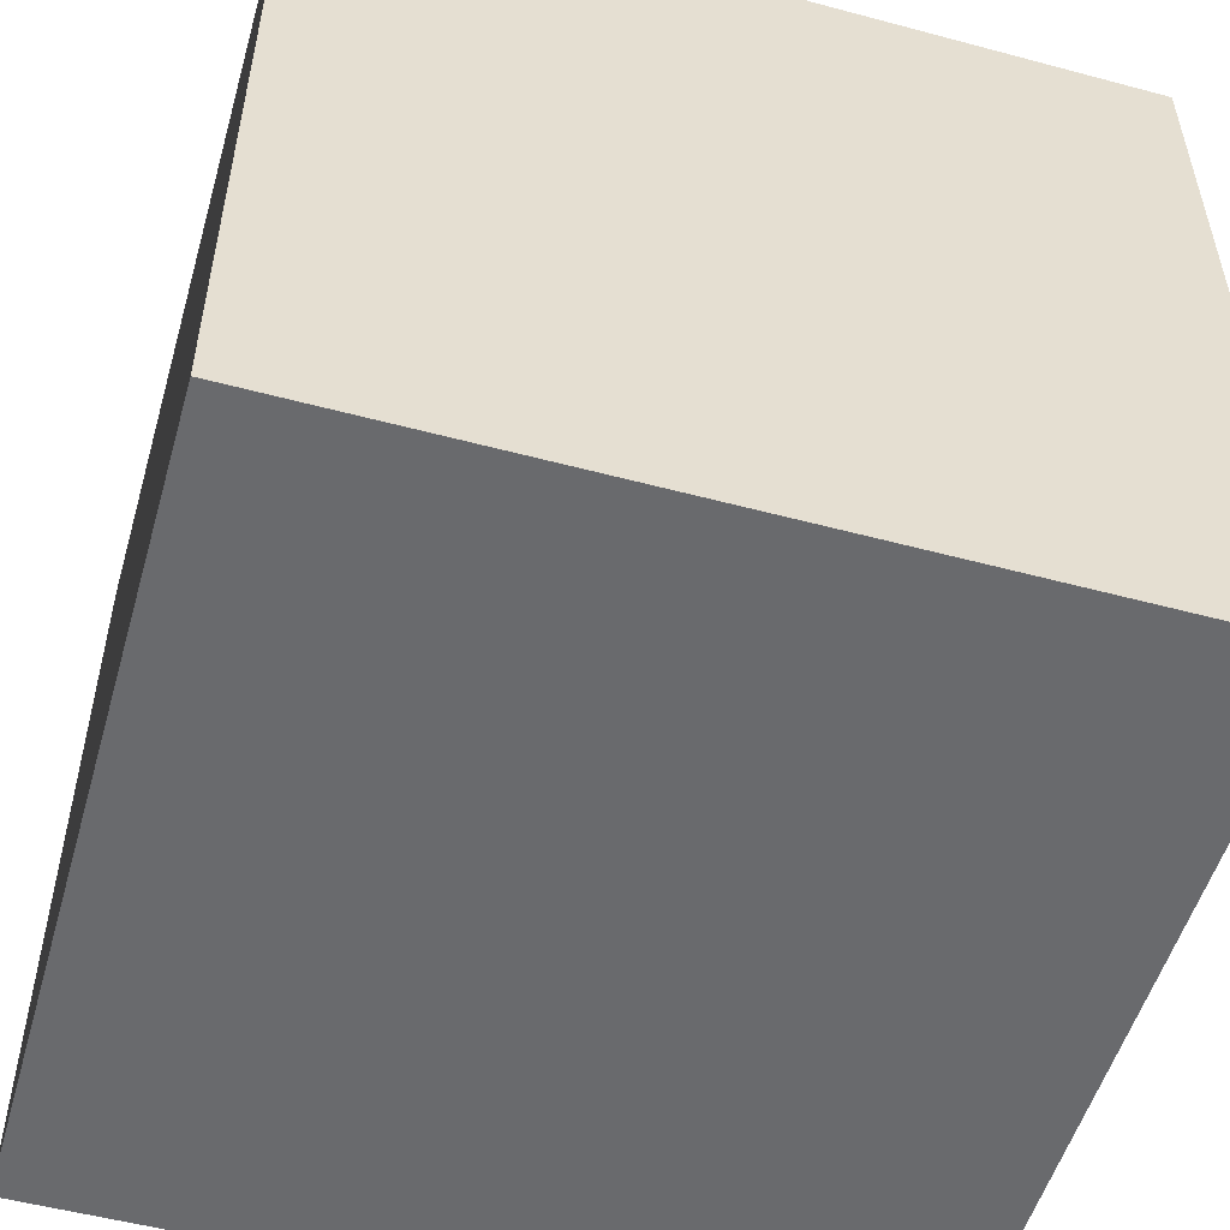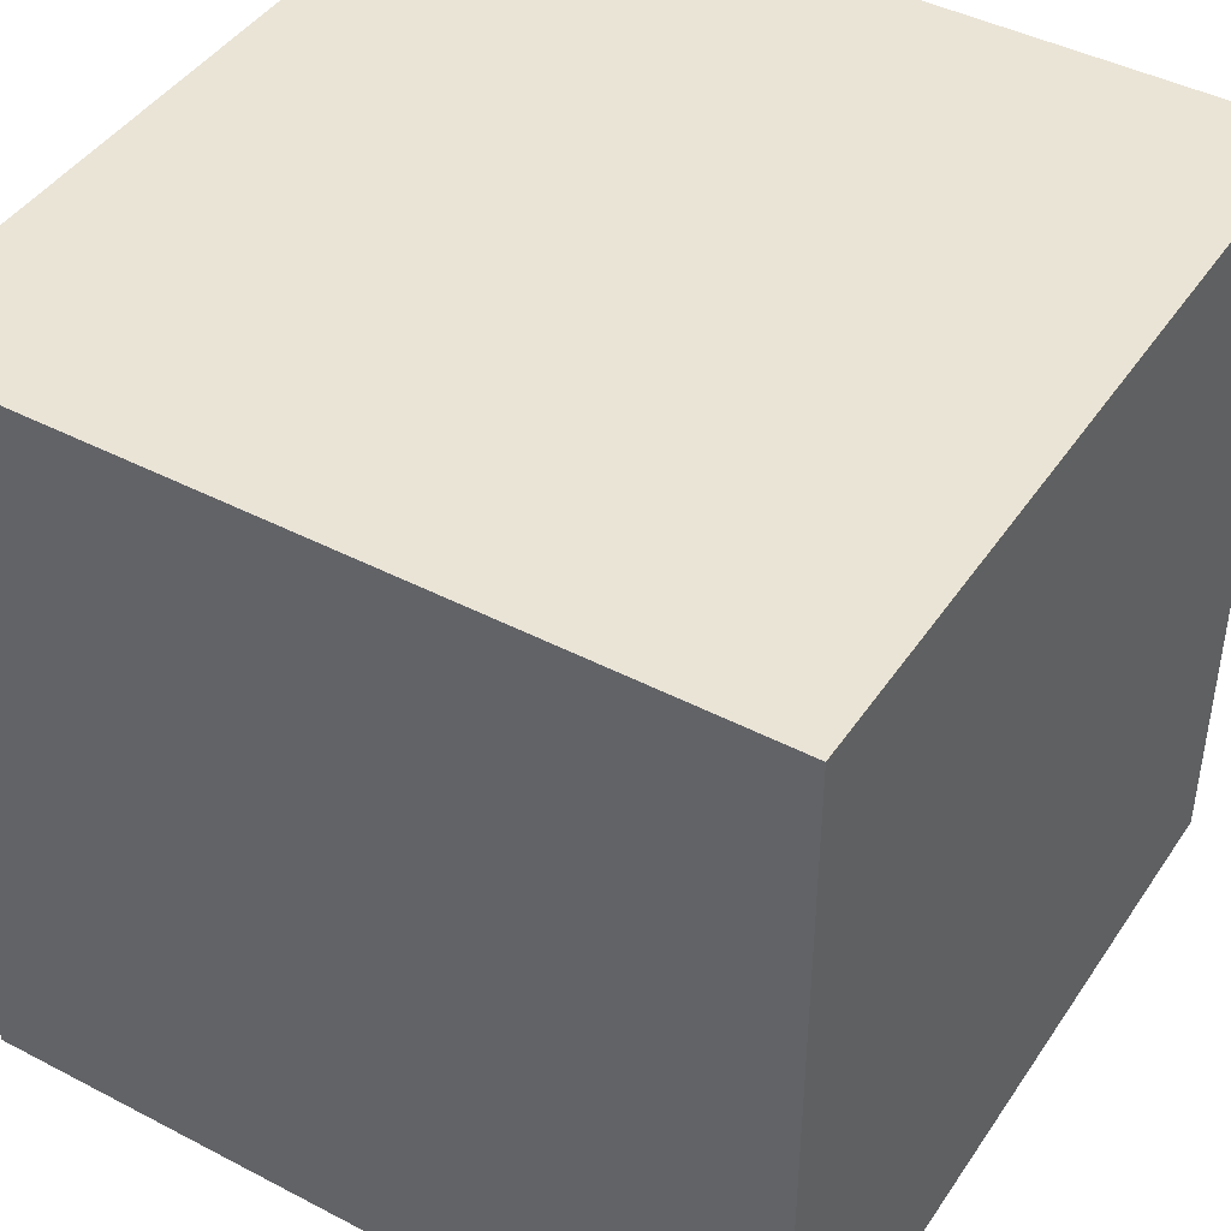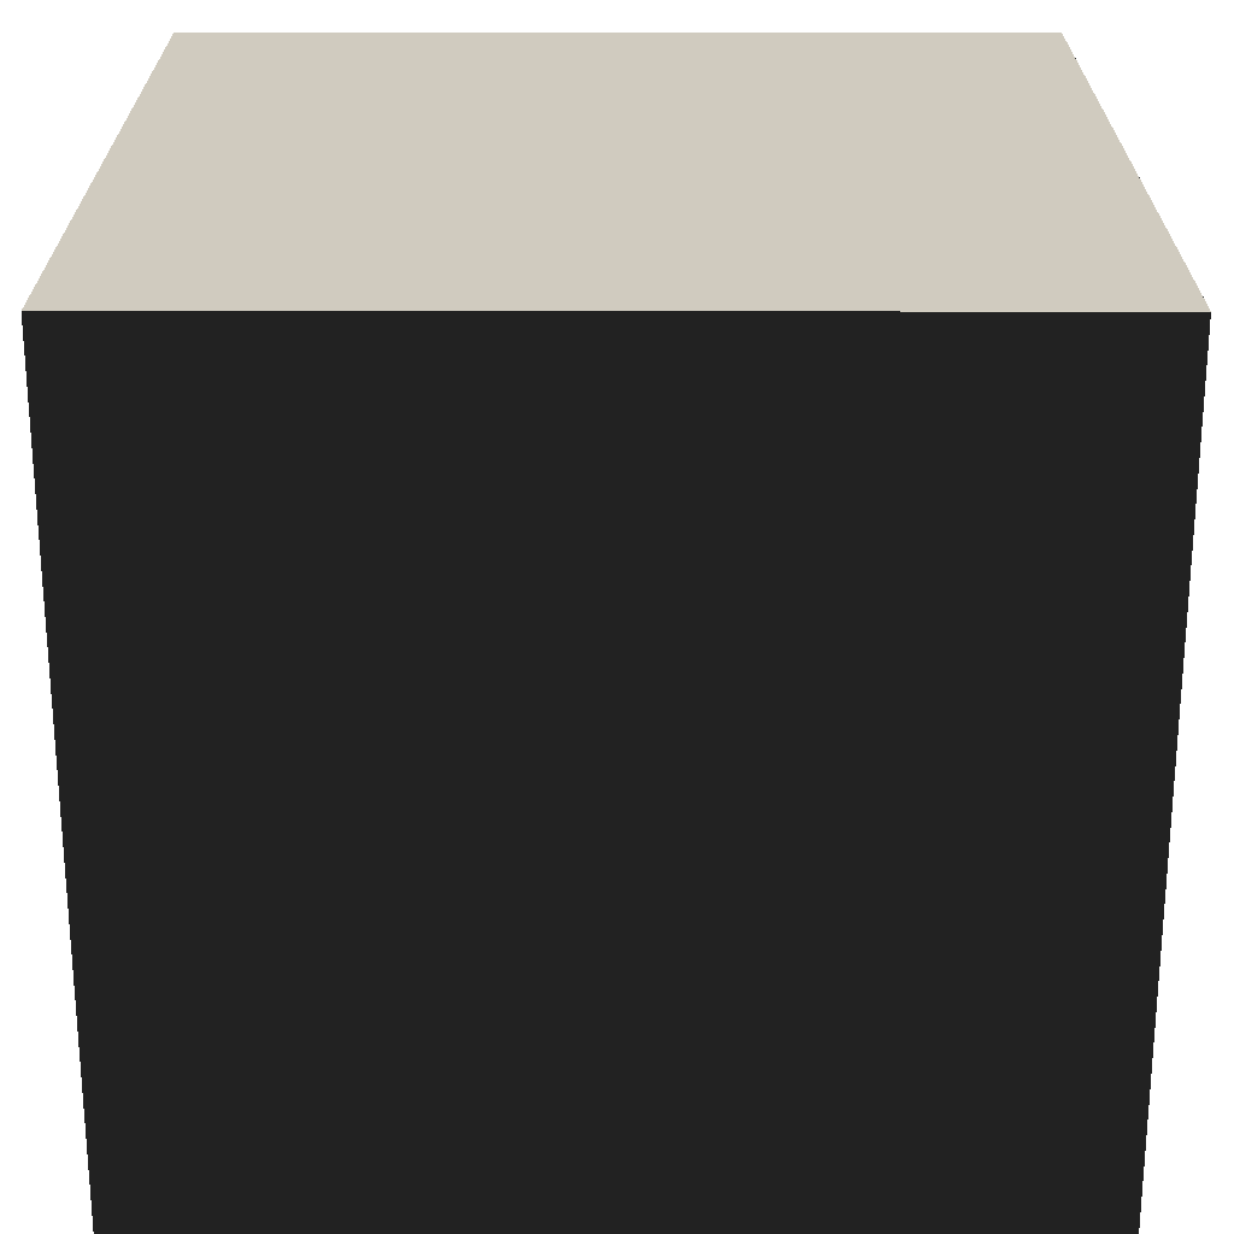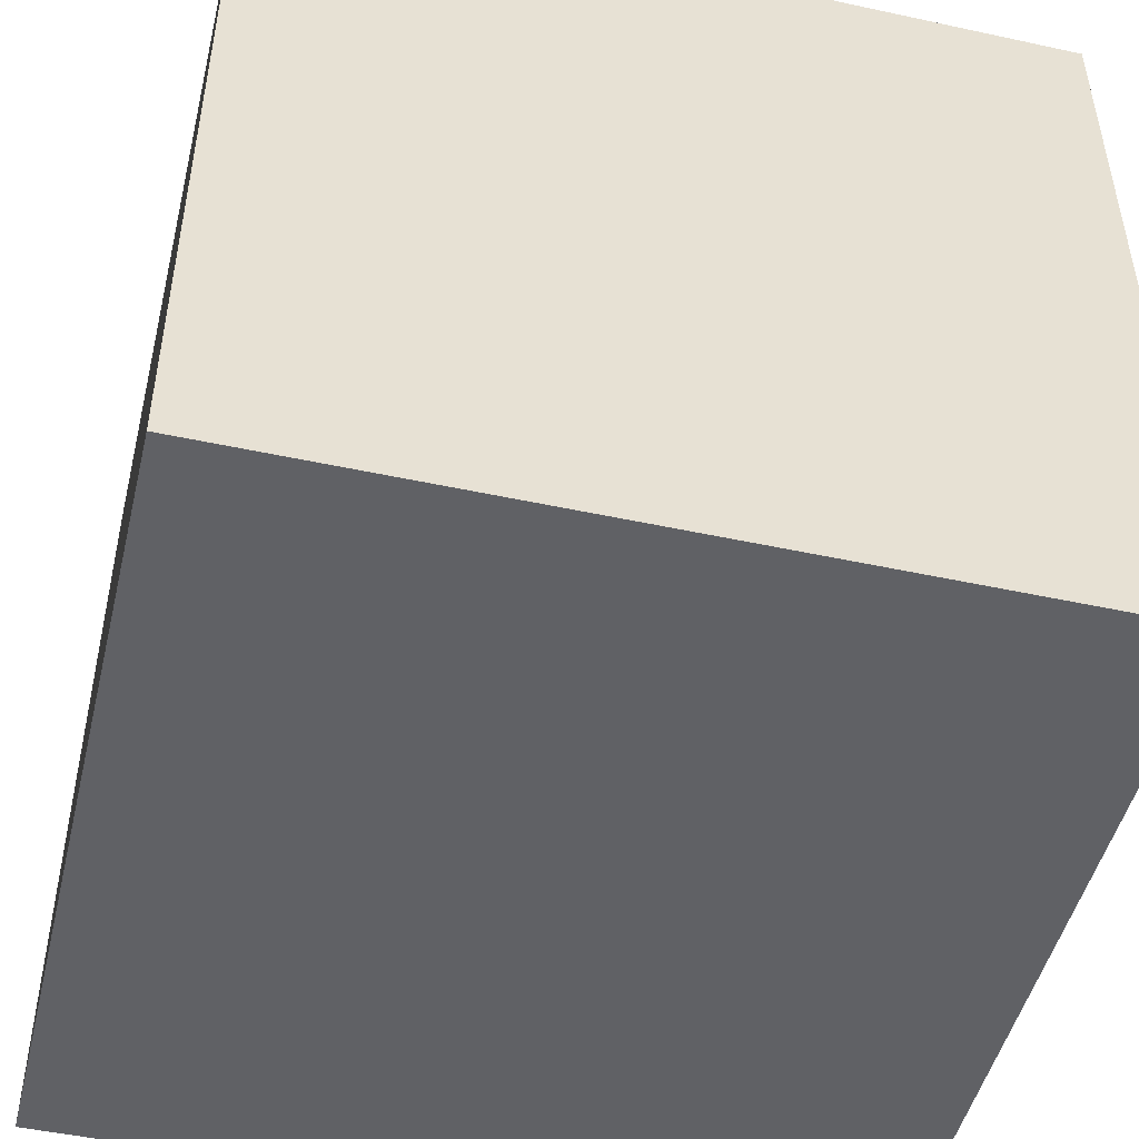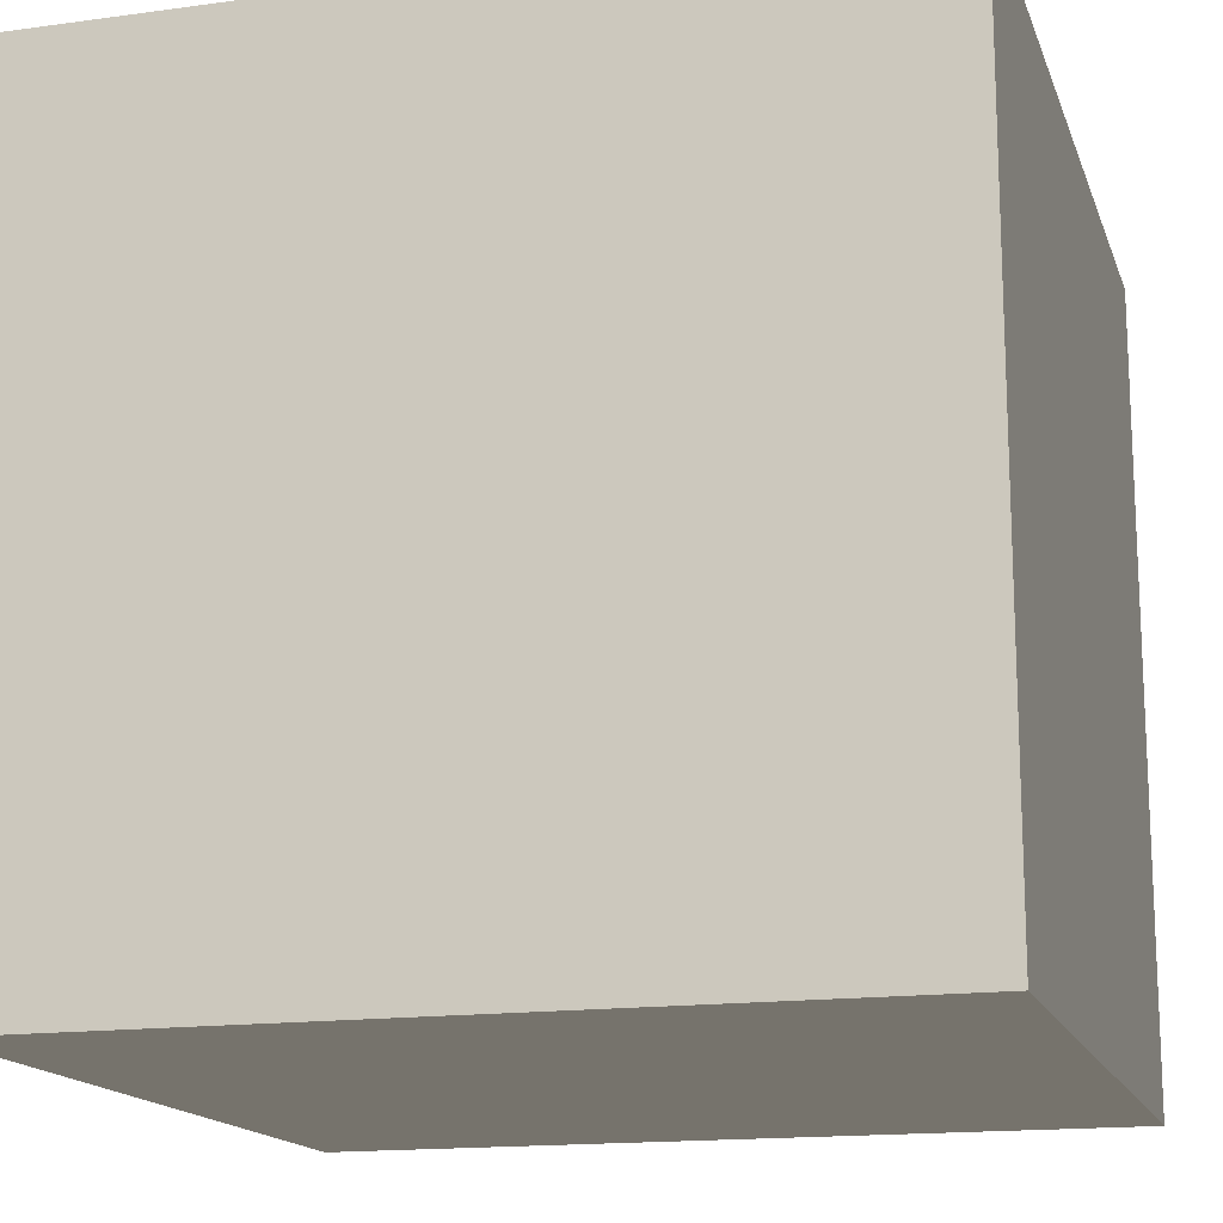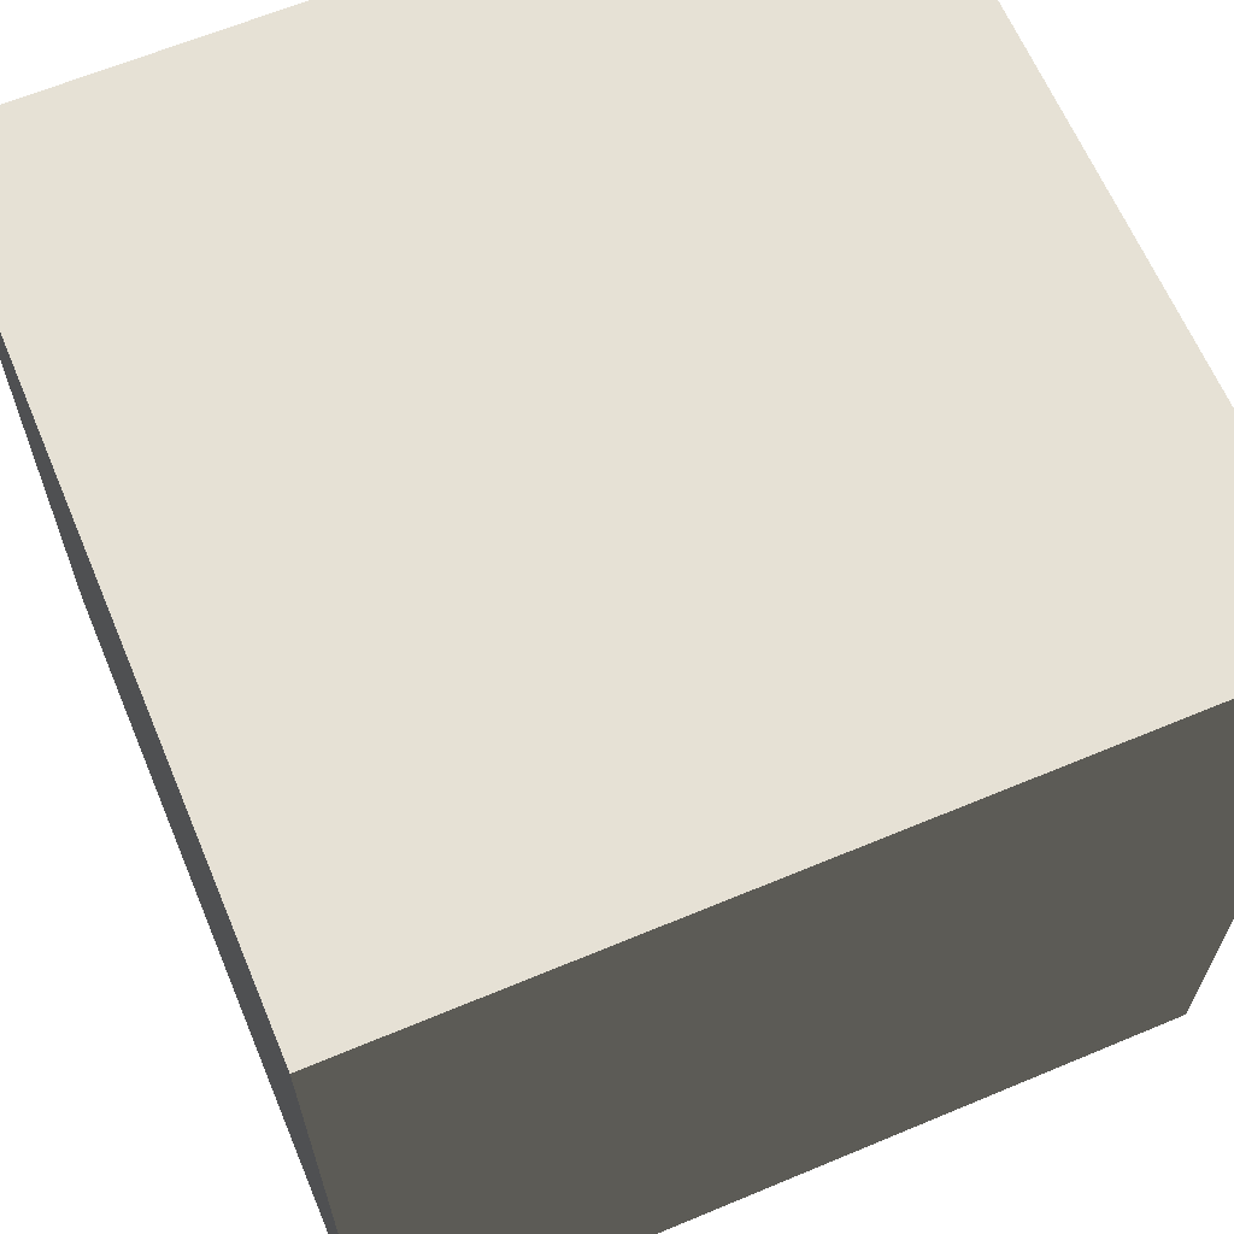
<metadata>
{"format":"obj","ext":"obj","renderer":"f3d","projection":"perspective","resolution":1024,"background":"white","views":[{"elev":-53.0,"azim":74.0,"up":"+Z"},{"elev":43.8,"azim":-148.5,"up":"+Z"},{"elev":23.7,"azim":0.1,"up":"+Z"},{"elev":-48.5,"azim":76.4,"up":"+Z"},{"elev":-15.8,"azim":-164.1,"up":"+Y"},{"elev":64.3,"azim":-22.8,"up":"+Z"}]}
</metadata>
<code>
v 1 -1 -1
v 1 -1 1
v -1 -1 1
v -1 -1 -1
v 1 1 -1
v 1 1 1
v -1 1 1
v -1 1 -1
f 5 1 4
f 5 4 8
f 3 7 8
f 3 8 4
f 2 6 3
f 6 7 3
f 1 5 2
f 5 6 2
f 5 8 6
f 8 7 6
f 1 2 3
f 1 3 4

</code>
